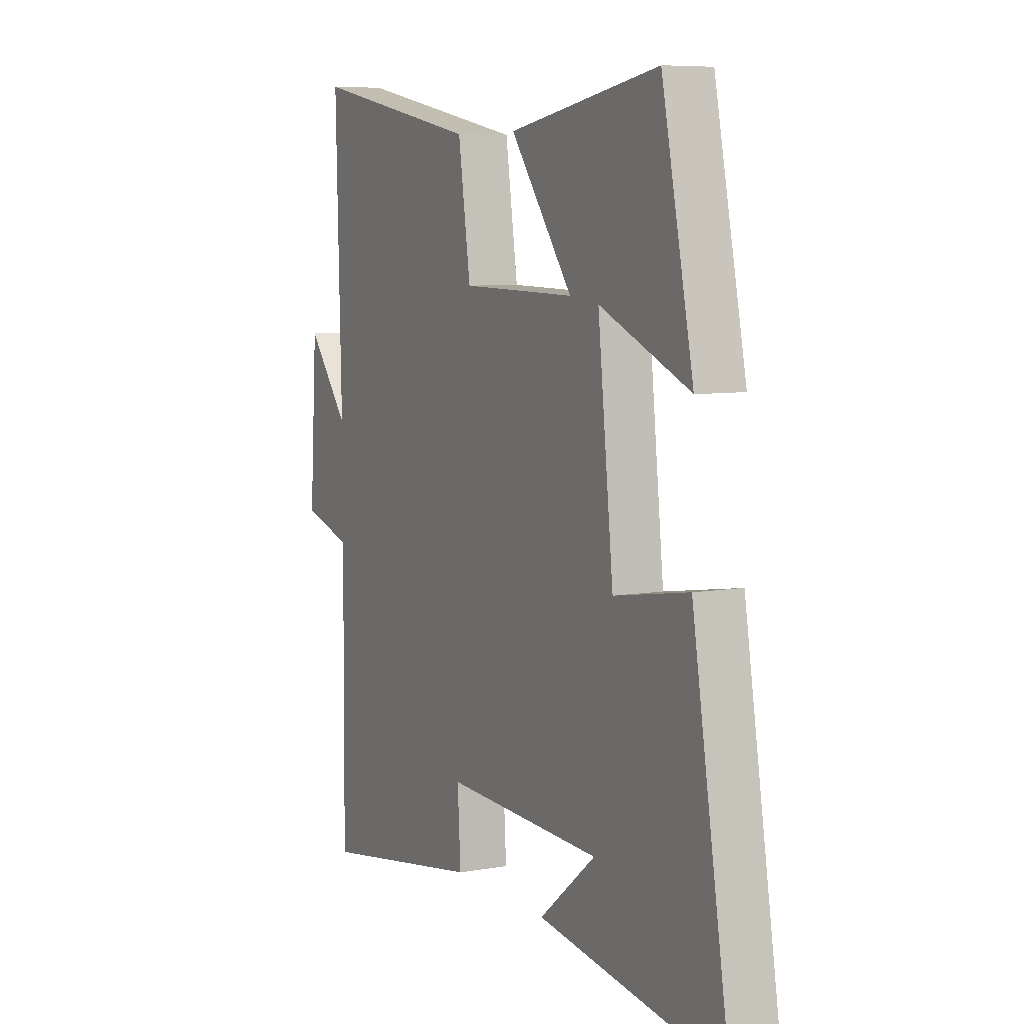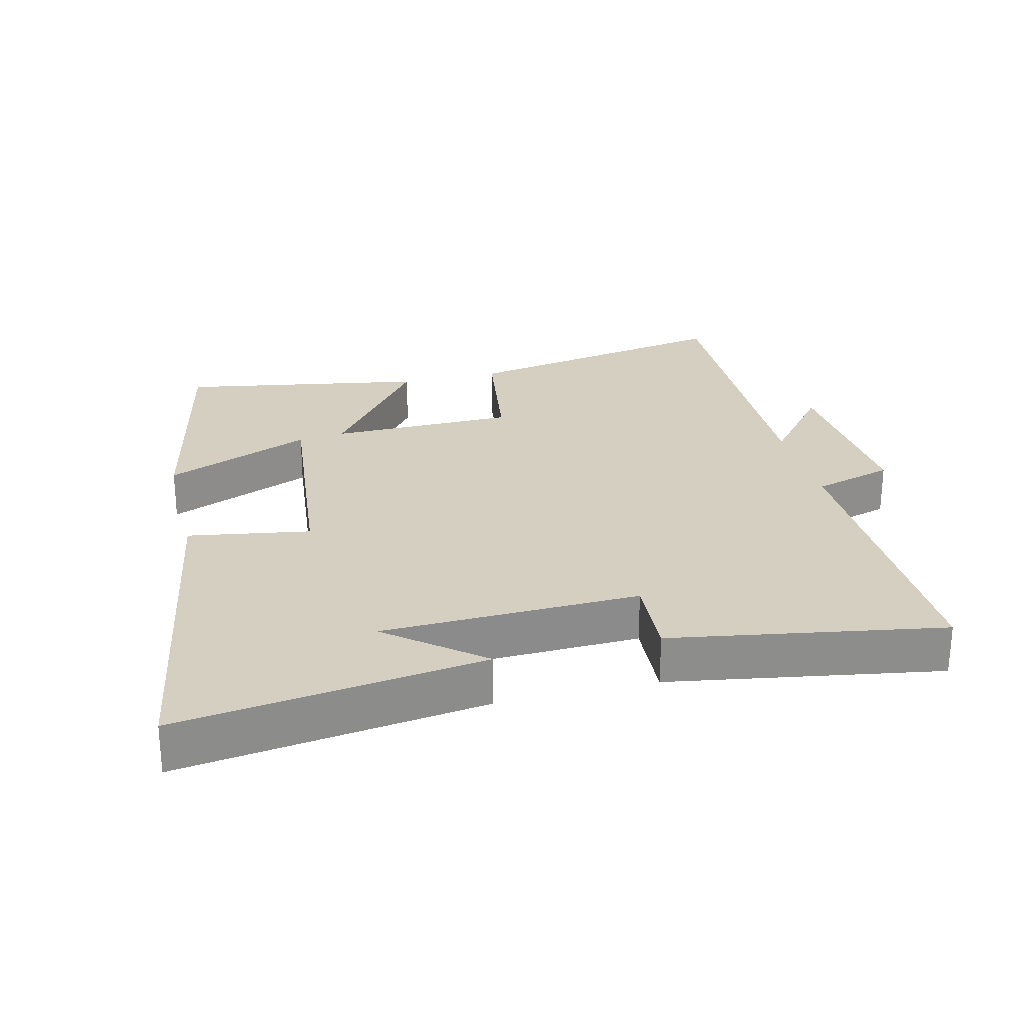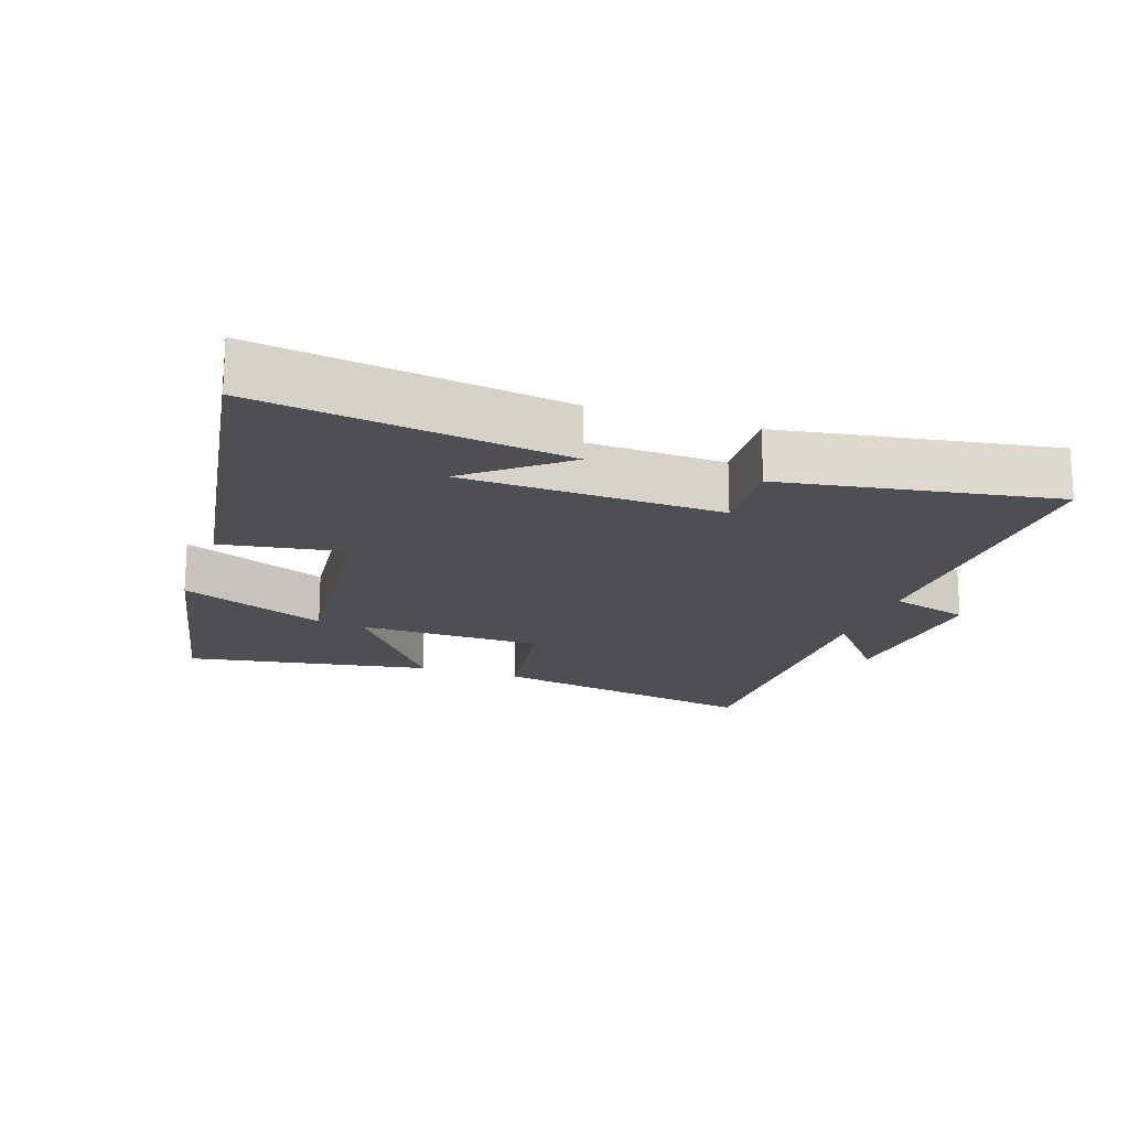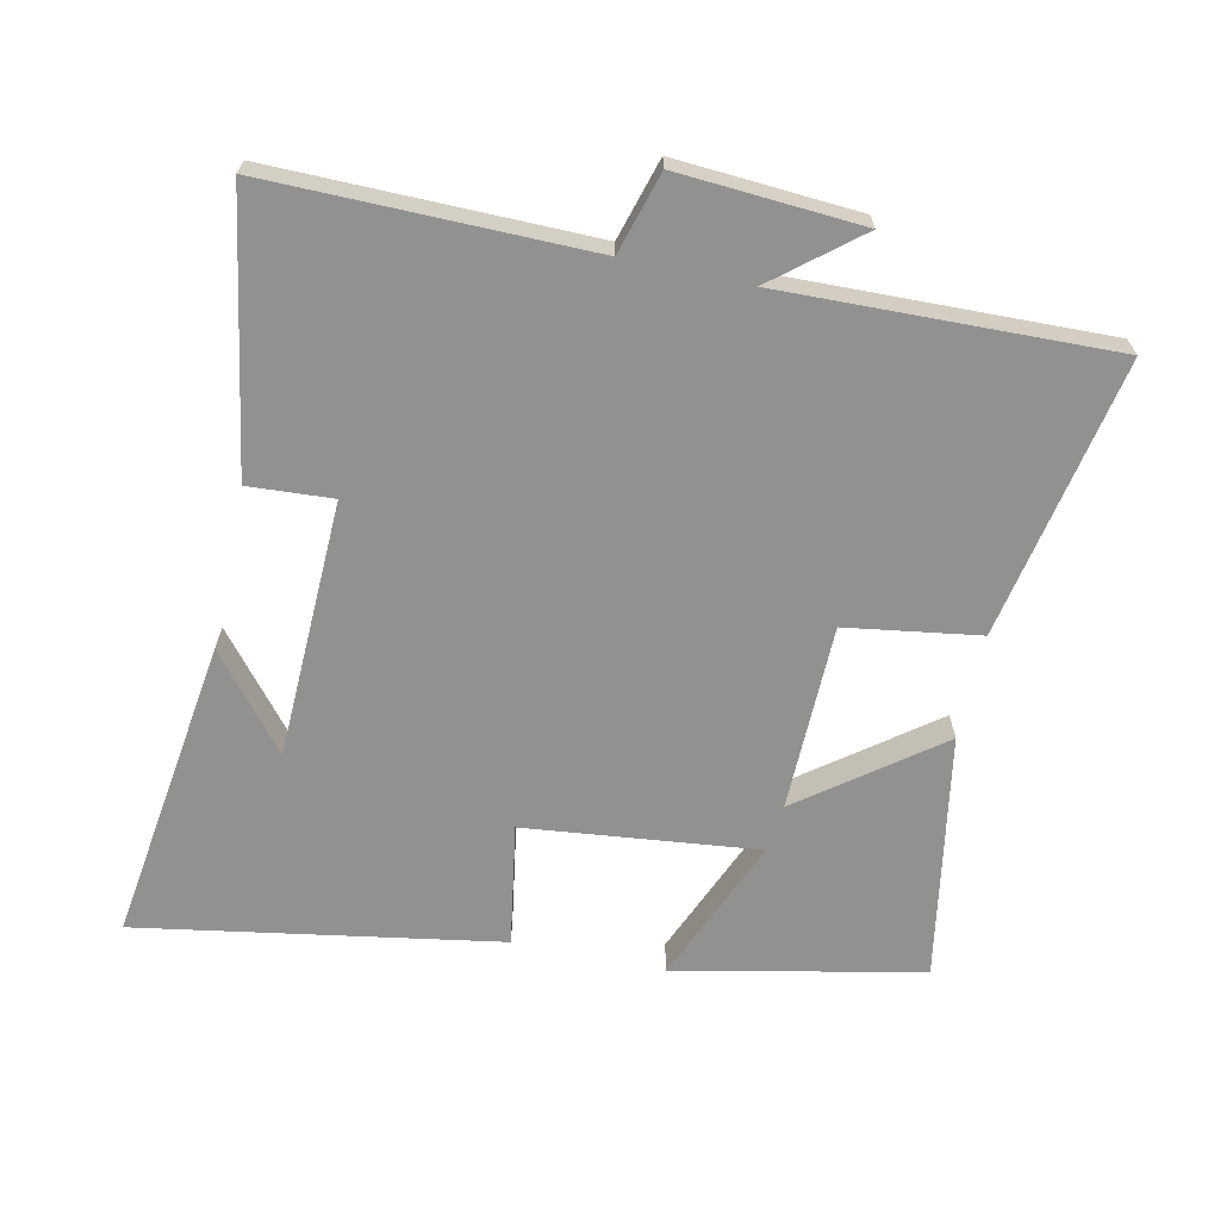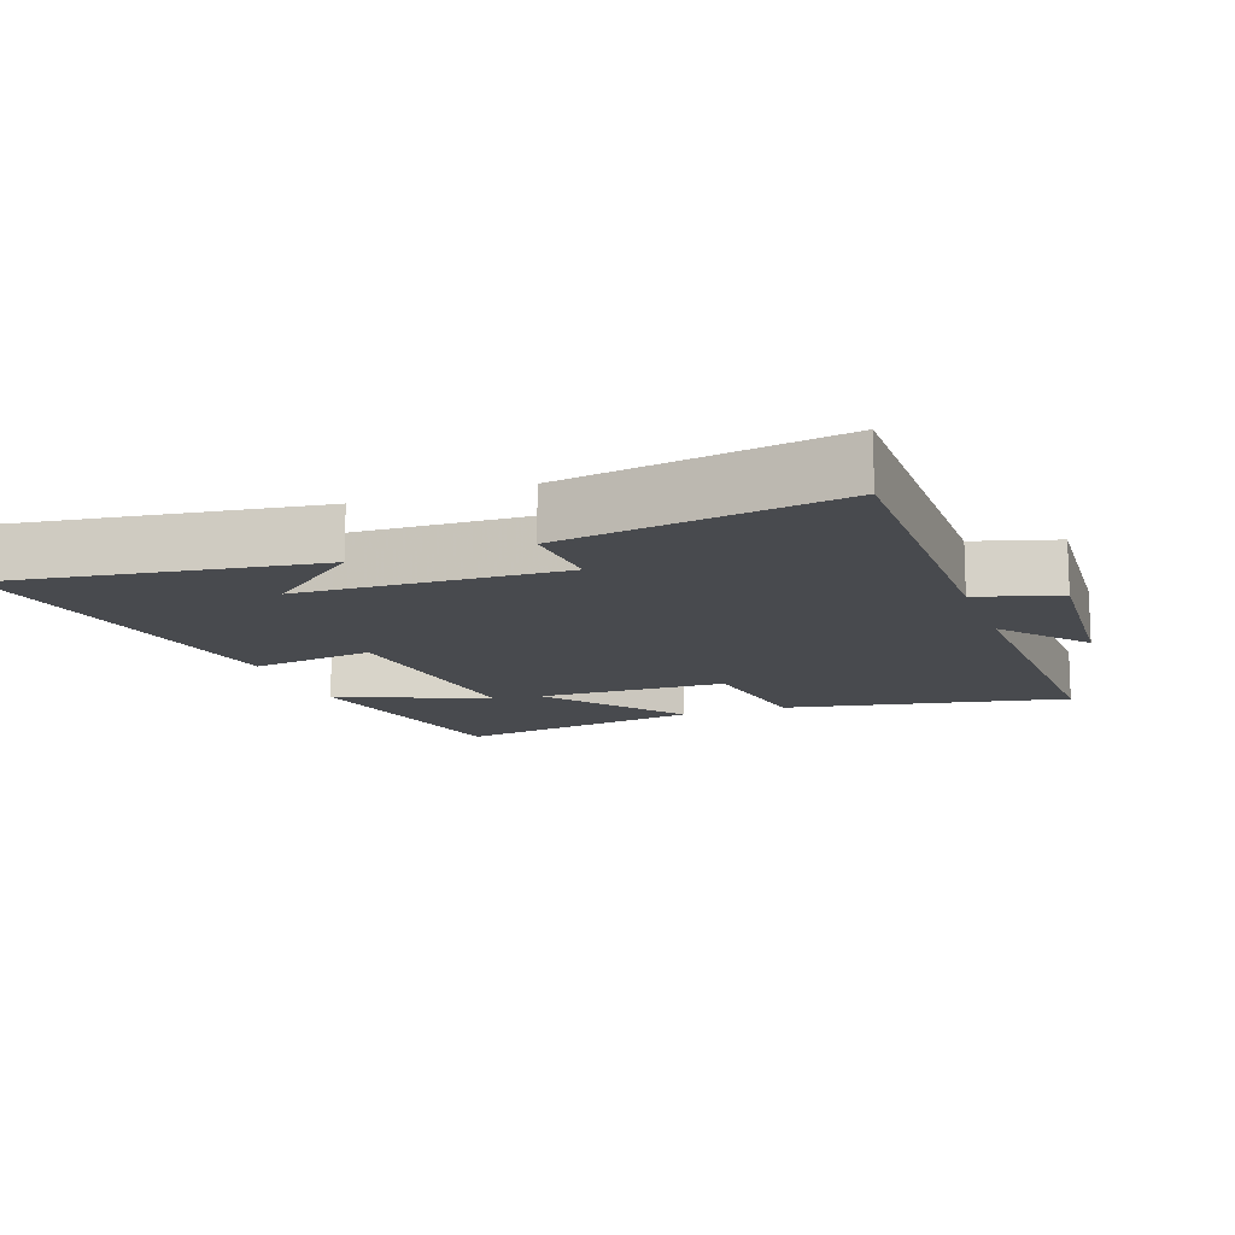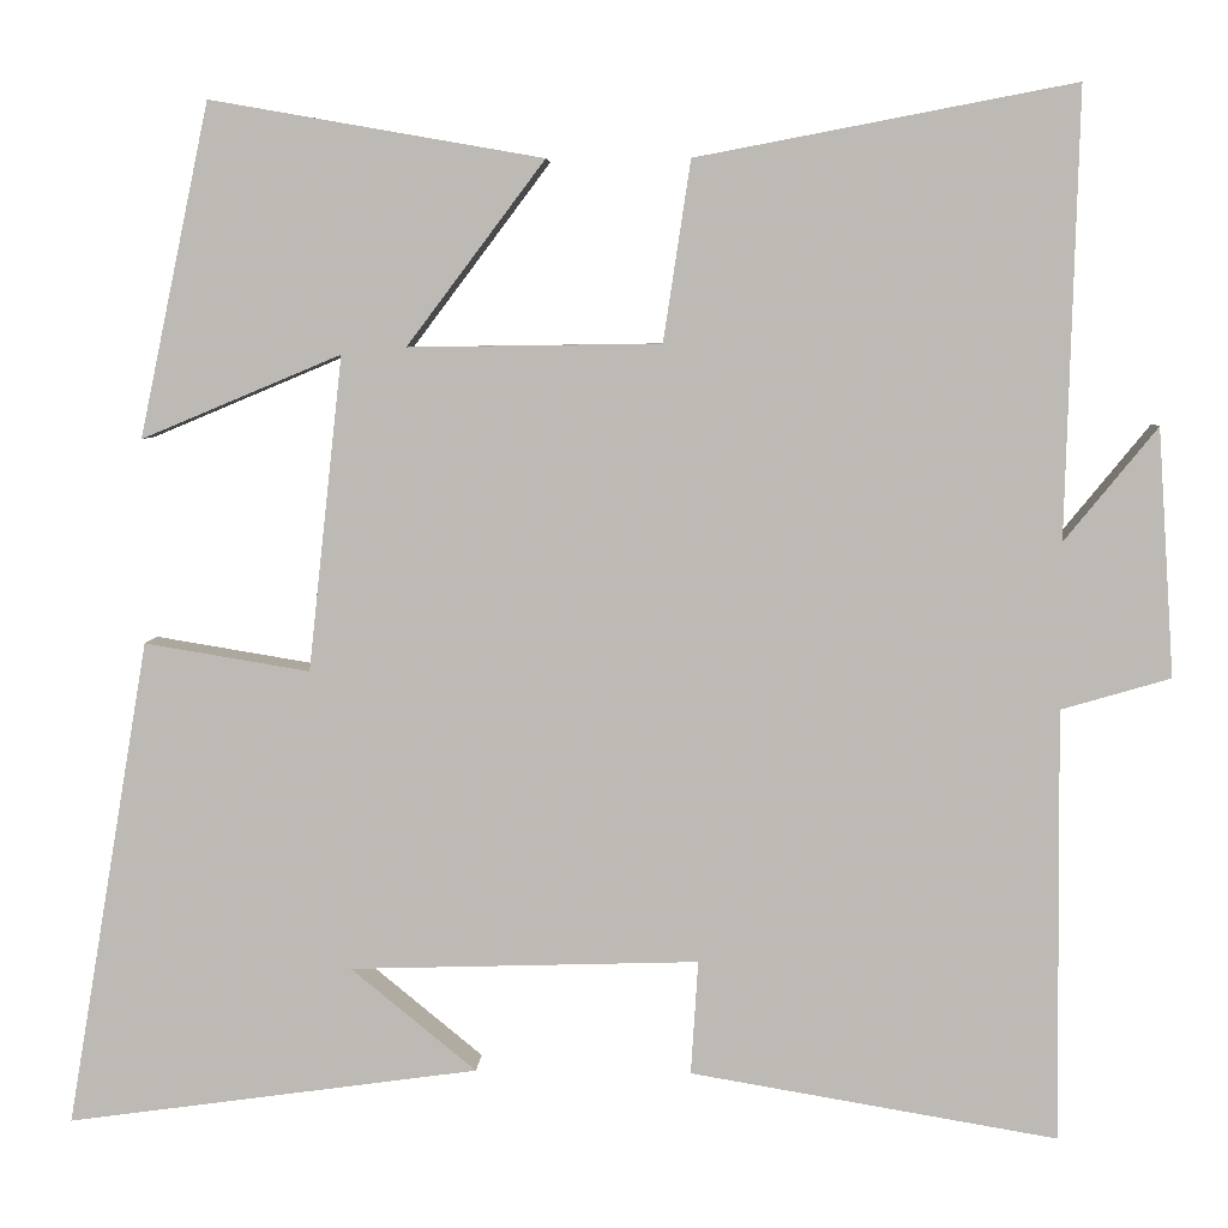
<metadata>
{"format":"obj","ext":"obj","renderer":"f3d","projection":"perspective","resolution":1024,"background":"white","views":[{"elev":7.2,"azim":62.9,"up":"+Z"},{"elev":25.9,"azim":166.1,"up":"+Y"},{"elev":-17.8,"azim":160.8,"up":"+Y"},{"elev":-66.0,"azim":-102.2,"up":"+Y"},{"elev":-13.3,"azim":-160.2,"up":"+Y"},{"elev":5.5,"azim":-177.1,"up":"+Z"}]}
</metadata>
<code>
v -0.514 0.07 0.579
v -0.099 0.07 0.5
v -0.069 0.07 0.302
v 0.209 0.07 0.298
v 0.057 0.07 0.5
v 0.423 0.07 0.564
v 0.5 0.07 0.198
v 0.28 0.07 0.29
v 0.318 0.07 -0.056
v 0.5 0.07 -0.026
v 0.591 0.07 -0.563
v 0.137 0.07 -0.5
v 0.275 0.07 -0.387
v -0.109 0.07 -0.375
v -0.101 0.07 -0.5
v -0.504 0.07 -0.568
v -0.5 0.07 -0.093
v -0.62 0.07 -0.058
v -0.602 0.07 0.214
v -0.5 0.07 0.089
v -0.514 0 0.579
v -0.099 0 0.5
v -0.069 0 0.302
v 0.209 0 0.298
v 0.057 0 0.5
v 0.423 0 0.564
v 0.5 0 0.198
v 0.28 0 0.29
v 0.318 0 -0.056
v 0.5 0 -0.026
v 0.591 0 -0.563
v 0.137 0 -0.5
v 0.275 0 -0.387
v -0.109 0 -0.375
v -0.101 0 -0.5
v -0.504 0 -0.568
v -0.5 0 -0.093
v -0.62 0 -0.058
v -0.602 0 0.214
v -0.5 0 0.089
f 17 18 19 20
f 14 15 16 17
f 13 14 17 20
f 11 12 13
f 9 10 11 13
f 8 9 13 20
f 5 6 7 8
f 4 5 8
f 3 4 8 20
f 1 2 3 20
f 40 39 38 37
f 37 36 35 34
f 40 37 34 33
f 33 32 31
f 33 31 30 29
f 40 33 29 28
f 28 27 26 25
f 28 25 24
f 40 28 24 23
f 40 23 22 21
f 1 21 22 2
f 2 22 23 3
f 3 23 24 4
f 4 24 25 5
f 5 25 26 6
f 6 26 27 7
f 7 27 28 8
f 8 28 29 9
f 9 29 30 10
f 10 30 31 11
f 11 31 32 12
f 12 32 33 13
f 13 33 34 14
f 14 34 35 15
f 15 35 36 16
f 16 36 37 17
f 17 37 38 18
f 18 38 39 19
f 19 39 40 20
f 20 40 21 1

</code>
